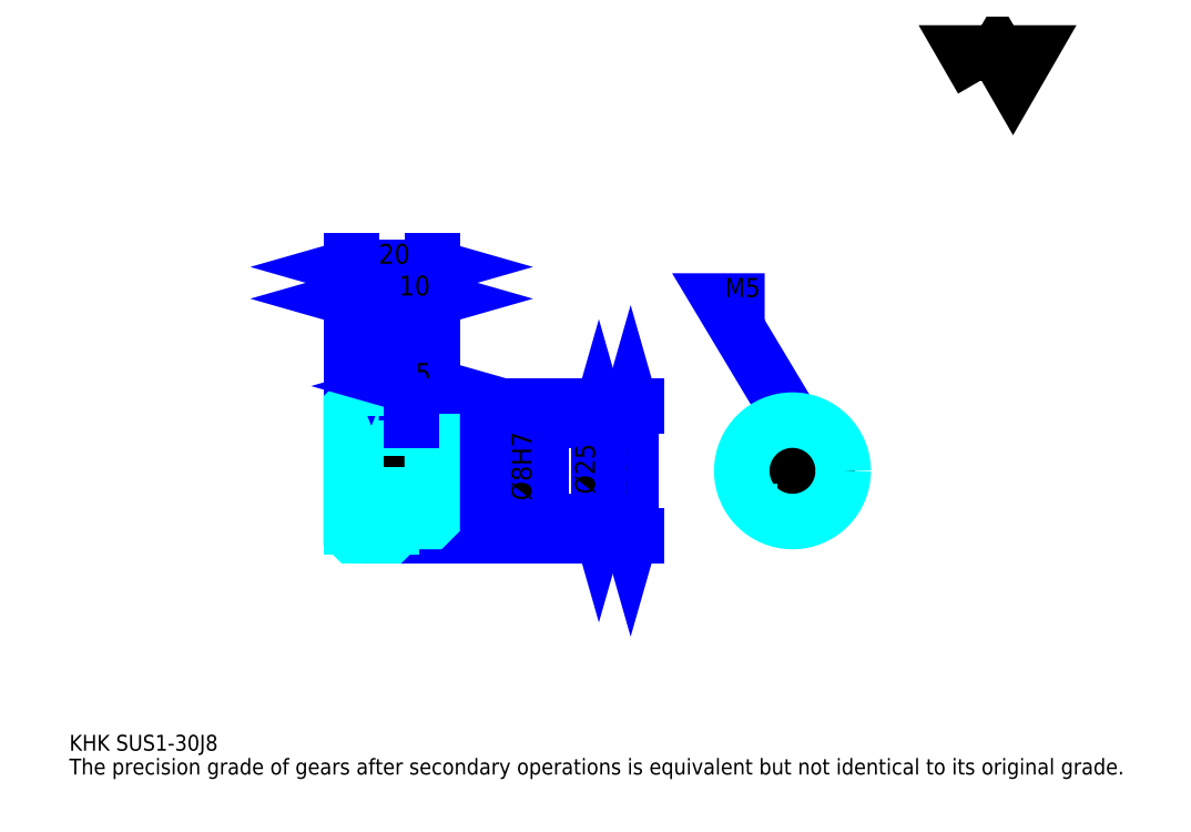
<metadata>
{"format":"dxf","ext":"dxf","renderer":"ezdxf+matplotlib","layout":"modelspace","background":"white","min_lineweight":24,"dpi":150}
</metadata>
<code>
0
SECTION
2
ENTITIES
0
TEXT
8
0
10
9.783
20
10.76
40
3.913
41
1
1
KHK SUS1-30J8
7
KANJI
50
0
51
0
0
TEXT
8
0
10
9.783
20
4.891
40
3.913
41
1
1
The precision grade of gears after secondary operations is equivalent but not identical to its original grade.
7
KANJI
50
0
51
0
0
TEXT
8
0
10
9.783
20
176.1
40
4.402
41
1
1

7
KANJI
50
0
51
0
0
POLYLINE
8
0
66
     1
70
     2
0
VERTEX
8
0
10
234.8
20
176.1
0
VERTEX
8
0
10
231
20
182.7
0
VERTEX
8
0
10
246.2
20
182.7
0
VERTEX
8
0
10
242.4
20
176.1
0
VERTEX
8
0
10
238.6
20
182.7
0
VERTEX
8
0
10
234.8
20
176.1
0
SEQEND
0
LINE
8
0
10
148.2
20
95.73
11
148.2
21
63.73
0
POLYLINE
8
0
66
     1
70
     2
0
VERTEX
8
0
10
149.1
20
92.3
0
VERTEX
8
0
10
148.2
20
95.73
0
VERTEX
8
0
10
147.2
20
92.3
0
SEQEND
0
POLYLINE
8
0
66
     1
70
     2
0
VERTEX
8
0
10
147.2
20
67.15
0
VERTEX
8
0
10
148.2
20
63.73
0
VERTEX
8
0
10
149.1
20
67.15
0
SEQEND
0
LINE
8
0
10
99.24
20
95.73
11
149.6
21
95.73
0
LINE
8
0
10
99.24
20
63.73
11
149.6
21
63.73
0
TEXT
8
0
10
147.2
20
73.98
40
4.891
41
1
1
%%c32
7
KANJI
50
90
51
0
0
LINE
8
DASHDOT
10
76.3
20
94.73
11
92.17
21
94.73
0
LINE
8
DASHDOT
10
76.3
20
64.73
11
92.17
21
64.73
0
LINE
8
DASHDOT
10
76.3
20
79.73
11
102.2
21
79.73
0
LINE
8
0
10
89.24
20
95.23
11
89.24
21
95.73
0
LINE
8
0
10
79.24
20
95.23
11
79.24
21
95.73
0
LINE
8
0
10
90.24
20
92.23
11
99.24
21
92.23
0
LINE
8
0
10
90.24
20
67.23
11
99.24
21
67.23
0
LINE
8
0
10
88.74
20
95.73
11
99.24
21
95.73
0
LINE
8
0
10
88.74
20
63.73
11
99.24
21
63.73
0
LINE
8
0
10
79.24
20
93.48
11
89.24
21
93.48
0
LINE
8
0
10
79.24
20
65.98
11
89.24
21
65.98
0
LINE
8
0
10
98.74
20
75.73
11
99.24
21
75.23
0
LINE
8
0
10
98.74
20
83.73
11
99.24
21
84.23
0
LINE
8
0
10
79.74
20
83.73
11
79.74
21
75.73
0
POLYLINE
8
0
66
     1
70
     2
0
VERTEX
8
0
10
79.24
20
75.23
0
VERTEX
8
0
10
79.74
20
75.73
0
VERTEX
8
0
10
98.74
20
75.73
0
VERTEX
8
0
10
98.74
20
83.73
0
VERTEX
8
0
10
79.74
20
83.73
0
VERTEX
8
0
10
79.24
20
84.23
0
SEQEND
0
ARC
8
0
10
90.24
20
93.23
40
1
50
180
51
270
0
ARC
8
0
10
90.24
20
66.23
40
1
50
90
51
180
0
LINE
8
0
10
99.24
20
91.73
11
99.24
21
95.73
0
LINE
8
0
10
79.24
20
122.1
11
89.24
21
122.1
0
POLYLINE
8
0
66
     1
70
     2
0
VERTEX
8
0
10
82.66
20
123.1
0
VERTEX
8
0
10
79.24
20
122.1
0
VERTEX
8
0
10
82.66
20
121.2
0
SEQEND
0
POLYLINE
8
0
66
     1
70
     2
0
VERTEX
8
0
10
85.82
20
121.2
0
VERTEX
8
0
10
89.24
20
122.1
0
VERTEX
8
0
10
85.82
20
123.1
0
SEQEND
0
LINE
8
0
10
89.24
20
95.73
11
89.24
21
123.6
0
TEXT
8
0
10
81.06
20
122.9
40
4.891
41
1
1
10
7
KANJI
50
0
51
0
0
LINE
8
0
10
79.24
20
130
11
99.24
21
130
0
POLYLINE
8
0
66
     1
70
     2
0
VERTEX
8
0
10
82.66
20
130.9
0
VERTEX
8
0
10
79.24
20
130
0
VERTEX
8
0
10
82.66
20
129
0
SEQEND
0
POLYLINE
8
0
66
     1
70
     2
0
VERTEX
8
0
10
95.82
20
129
0
VERTEX
8
0
10
99.24
20
130
0
VERTEX
8
0
10
95.82
20
130.9
0
SEQEND
0
LINE
8
0
10
79.24
20
95.73
11
79.24
21
131.4
0
LINE
8
0
10
99.24
20
95.73
11
99.24
21
131.4
0
TEXT
8
0
10
86.06
20
130.8
40
4.891
41
1
1
20
7
KANJI
50
0
51
0
0
LINE
8
0
10
89.24
20
122.1
11
99.24
21
122.1
0
POLYLINE
8
0
66
     1
70
     2
0
VERTEX
8
0
10
92.66
20
123.1
0
VERTEX
8
0
10
89.24
20
122.1
0
VERTEX
8
0
10
92.66
20
121.2
0
SEQEND
0
POLYLINE
8
0
66
     1
70
     2
0
VERTEX
8
0
10
95.82
20
121.2
0
VERTEX
8
0
10
99.24
20
122.1
0
VERTEX
8
0
10
95.82
20
123.1
0
SEQEND
0
TEXT
8
0
10
91.06
20
122.9
40
4.891
41
1
1
10
7
KANJI
50
0
51
0
0
LINE
8
0
10
140.3
20
92.23
11
140.3
21
67.23
0
POLYLINE
8
0
66
     1
70
     2
0
VERTEX
8
0
10
141.3
20
88.8
0
VERTEX
8
0
10
140.3
20
92.23
0
VERTEX
8
0
10
139.3
20
88.8
0
SEQEND
0
POLYLINE
8
0
66
     1
70
     2
0
VERTEX
8
0
10
139.3
20
70.65
0
VERTEX
8
0
10
140.3
20
67.23
0
VERTEX
8
0
10
141.3
20
70.65
0
SEQEND
0
LINE
8
0
10
99.24
20
92.23
11
141.8
21
92.23
0
LINE
8
0
10
99.24
20
67.23
11
141.8
21
67.23
0
TEXT
8
0
10
139.3
20
73.98
40
4.891
41
1
1
%%c25
7
KANJI
50
90
51
0
0
POLYLINE
8
DASHDOT
66
     1
70
     2
0
VERTEX
8
DASHDOT
10
94.24
20
95.16
0
VERTEX
8
DASHDOT
10
94.24
20
80.79
0
SEQEND
0
POLYLINE
8
0
66
     1
70
     2
0
VERTEX
8
0
10
96.74
20
92.23
0
VERTEX
8
0
10
96.74
20
83.73
0
SEQEND
0
POLYLINE
8
0
66
     1
70
     2
0
VERTEX
8
0
10
91.74
20
92.23
0
VERTEX
8
0
10
91.74
20
83.73
0
SEQEND
0
POLYLINE
8
0
66
     1
70
     2
0
VERTEX
8
0
10
96.3
20
92.23
0
VERTEX
8
0
10
96.3
20
83.73
0
SEQEND
0
POLYLINE
8
0
66
     1
70
     2
0
VERTEX
8
0
10
92.17
20
92.23
0
VERTEX
8
0
10
92.17
20
83.73
0
SEQEND
0
POLYLINE
8
0
66
     1
70
     2
0
VERTEX
8
0
10
185.5
20
82.85
0
VERTEX
8
0
10
185.5
20
91.98
0
SEQEND
0
POLYLINE
8
0
66
     1
70
     2
0
VERTEX
8
0
10
190.5
20
82.85
0
VERTEX
8
0
10
190.5
20
91.98
0
SEQEND
0
POLYLINE
8
0
66
     1
70
     2
0
VERTEX
8
0
10
186
20
83.15
0
VERTEX
8
0
10
186
20
92.06
0
SEQEND
0
POLYLINE
8
0
66
     1
70
     2
0
VERTEX
8
0
10
190.1
20
83.15
0
VERTEX
8
0
10
190.1
20
92.06
0
SEQEND
0
POLYLINE
8
0
66
     1
70
     2
0
VERTEX
8
0
10
188
20
92.23
0
VERTEX
8
0
10
170.4
20
121.6
0
VERTEX
8
0
10
181.2
20
121.6
0
SEQEND
0
POLYLINE
8
0
66
     1
70
     2
0
VERTEX
8
0
10
185.4
20
94.66
0
VERTEX
8
0
10
188
20
92.23
0
VERTEX
8
0
10
187.1
20
95.67
0
SEQEND
0
TEXT
8
0
10
171.4
20
122.6
40
4.696
41
1
1
M5
7
KANJI
50
0
51
0
0
LINE
8
0
10
124.7
20
69.86
11
124.7
21
89.6
0
POLYLINE
8
0
66
     1
70
     2
0
VERTEX
8
0
10
123.7
20
87.15
0
VERTEX
8
0
10
124.7
20
83.73
0
VERTEX
8
0
10
125.7
20
87.15
0
SEQEND
0
POLYLINE
8
0
66
     1
70
     2
0
VERTEX
8
0
10
125.7
20
72.3
0
VERTEX
8
0
10
124.7
20
75.73
0
VERTEX
8
0
10
123.7
20
72.3
0
SEQEND
0
LINE
8
0
10
99.24
20
83.73
11
126.1
21
83.73
0
LINE
8
0
10
99.24
20
75.73
11
126.1
21
75.73
0
TEXT
8
0
10
123.7
20
72.39
40
4.891
41
1
1
%%c8H7
7
KANJI
50
90
51
0
0
POLYLINE
8
0
66
     1
70
     2
0
VERTEX
8
0
10
79.24
20
75.23
0
VERTEX
8
0
10
79.24
20
64.23
0
VERTEX
8
0
10
79.74
20
63.73
0
VERTEX
8
0
10
88.74
20
63.73
0
VERTEX
8
0
10
89.24
20
64.23
0
VERTEX
8
0
10
89.24
20
66.23
0
SEQEND
0
POLYLINE
8
0
66
     1
70
     2
0
VERTEX
8
0
10
90.24
20
67.23
0
VERTEX
8
0
10
98.74
20
67.23
0
VERTEX
8
0
10
99.24
20
67.73
0
VERTEX
8
0
10
99.24
20
91.73
0
VERTEX
8
0
10
98.74
20
92.23
0
VERTEX
8
0
10
90.24
20
92.23
0
SEQEND
0
POLYLINE
8
0
66
     1
70
     2
0
VERTEX
8
0
10
89.24
20
93.23
0
VERTEX
8
0
10
89.24
20
95.23
0
VERTEX
8
0
10
88.74
20
95.73
0
VERTEX
8
0
10
79.74
20
95.73
0
VERTEX
8
0
10
79.24
20
95.23
0
VERTEX
8
0
10
79.24
20
75.23
0
SEQEND
0
CIRCLE
8
0
10
188
20
79.73
40
4
0
LINE
8
DASHDOT
10
188
20
97.12
11
188
21
64.29
0
LINE
8
DASHDOT
10
172.6
20
79.73
11
203.5
21
79.73
0
CIRCLE
8
0
10
188
20
79.73
40
12.5
0
LINE
8
0
10
94.24
20
100.6
11
99.24
21
100.6
0
POLYLINE
8
0
66
     1
70
     2
0
VERTEX
8
0
10
97.66
20
101.6
0
VERTEX
8
0
10
94.24
20
100.6
0
VERTEX
8
0
10
97.66
20
99.64
0
SEQEND
0
POLYLINE
8
0
66
     1
70
     2
0
VERTEX
8
0
10
95.82
20
99.64
0
VERTEX
8
0
10
99.24
20
100.6
0
VERTEX
8
0
10
95.82
20
101.6
0
SEQEND
0
LINE
8
0
10
94.24
20
95.73
11
94.24
21
102.1
0
TEXT
8
0
10
95.15
20
101.4
40
4.891
41
1
1
5
7
KANJI
50
0
51
0
0
LINE
8
0
10
94.24
20
92.23
11
94.24
21
95.73
0
ENDSEC
0
EOF

</code>
